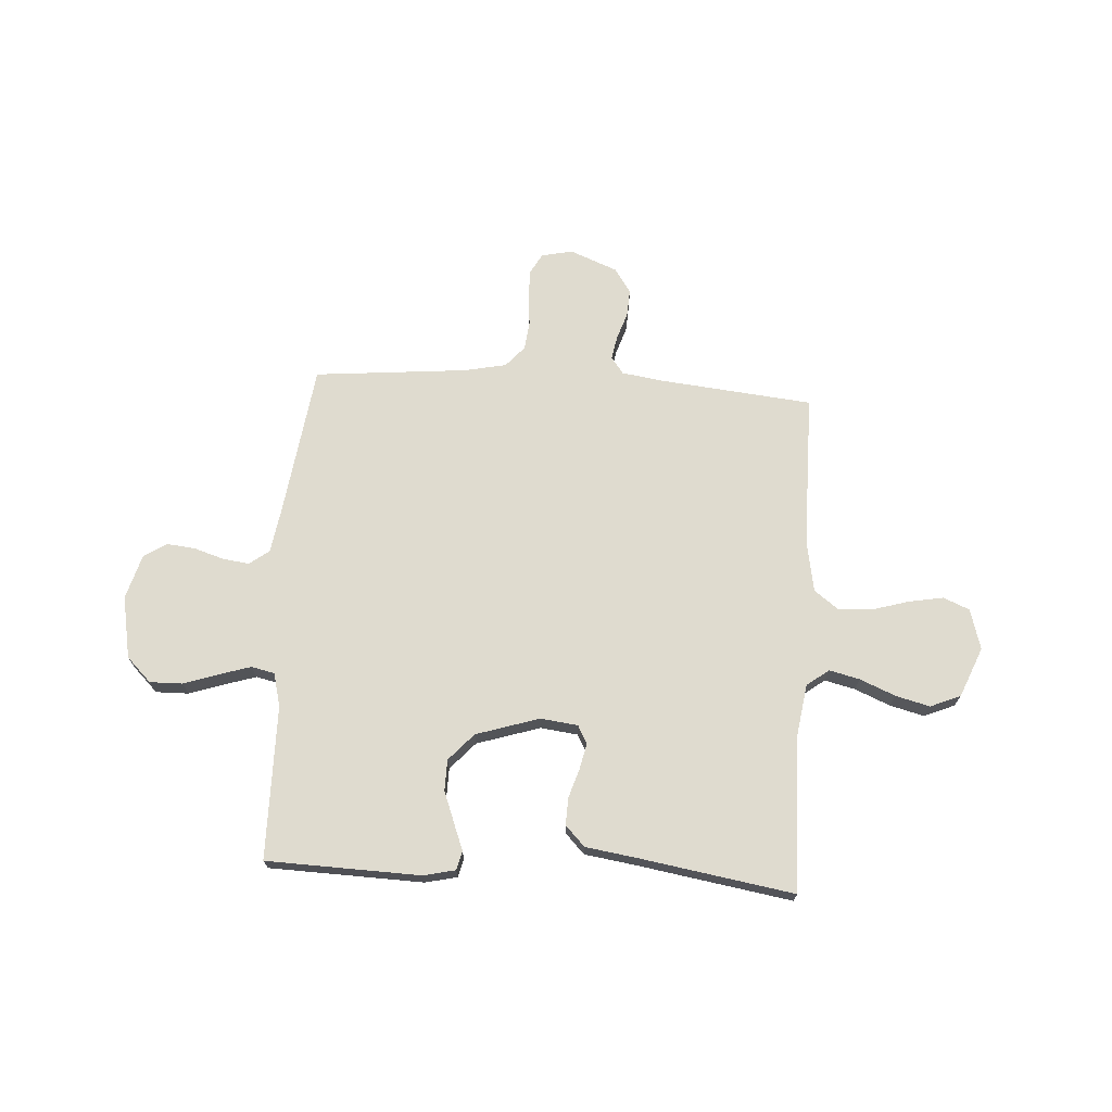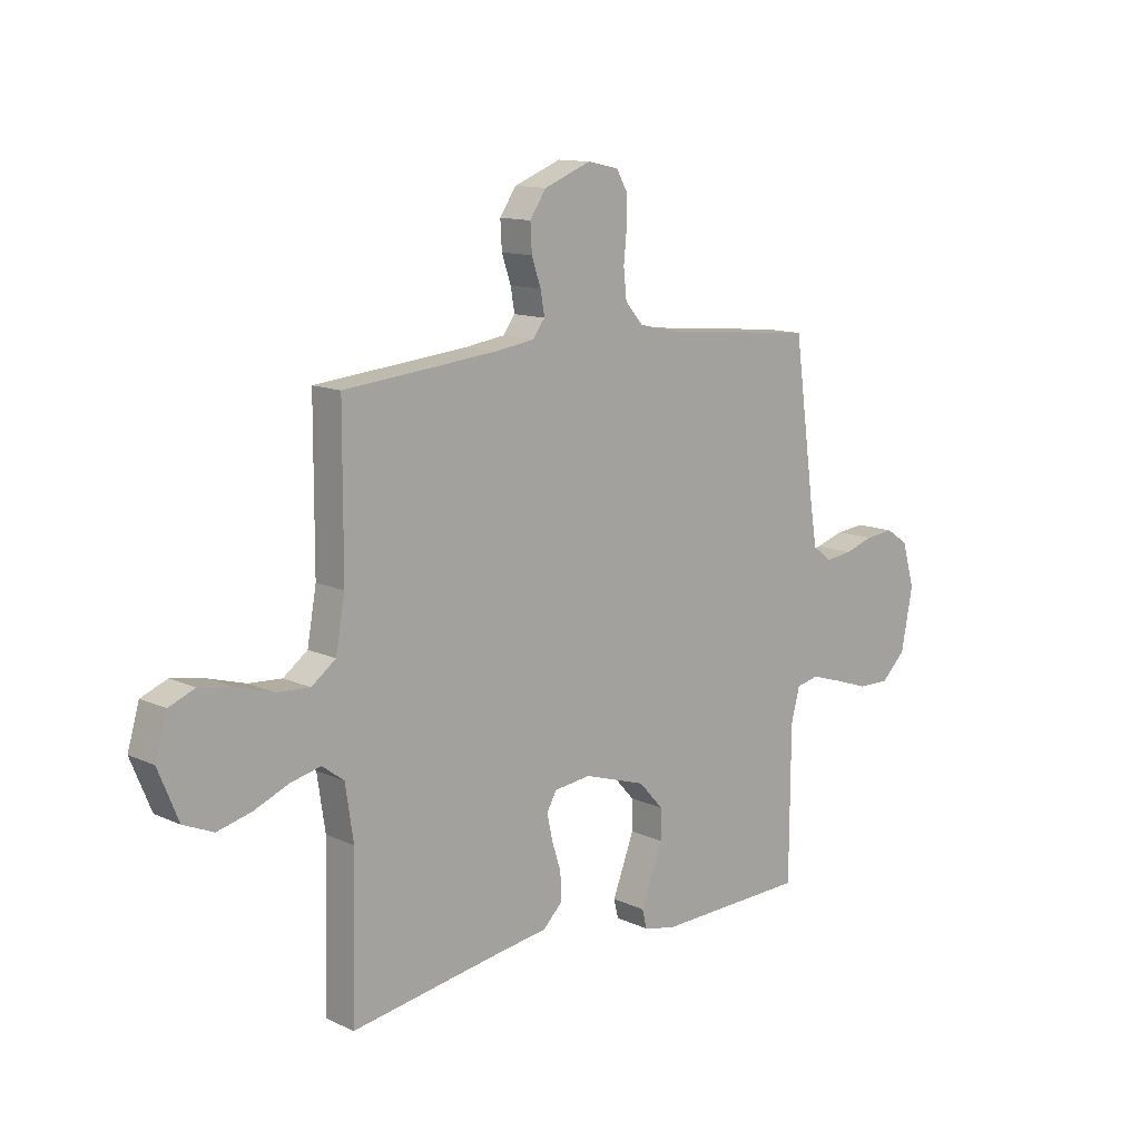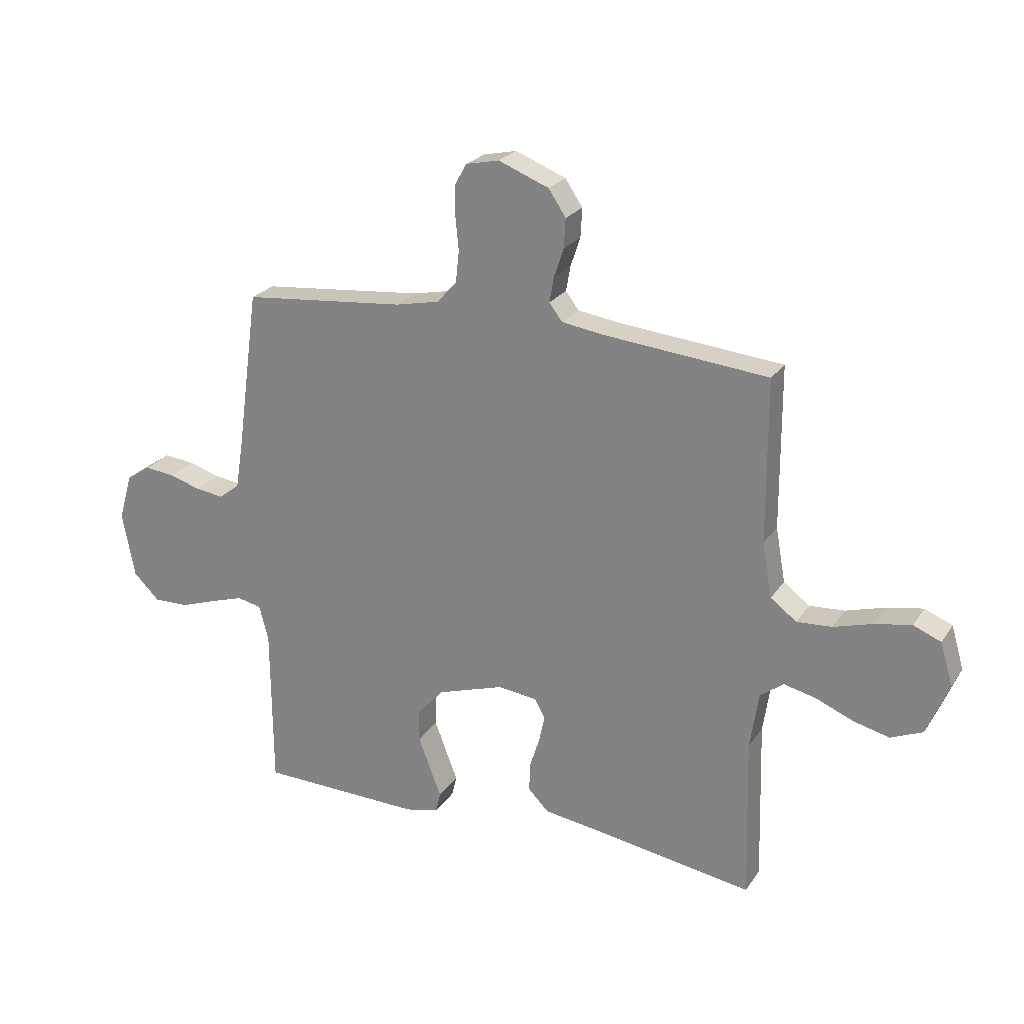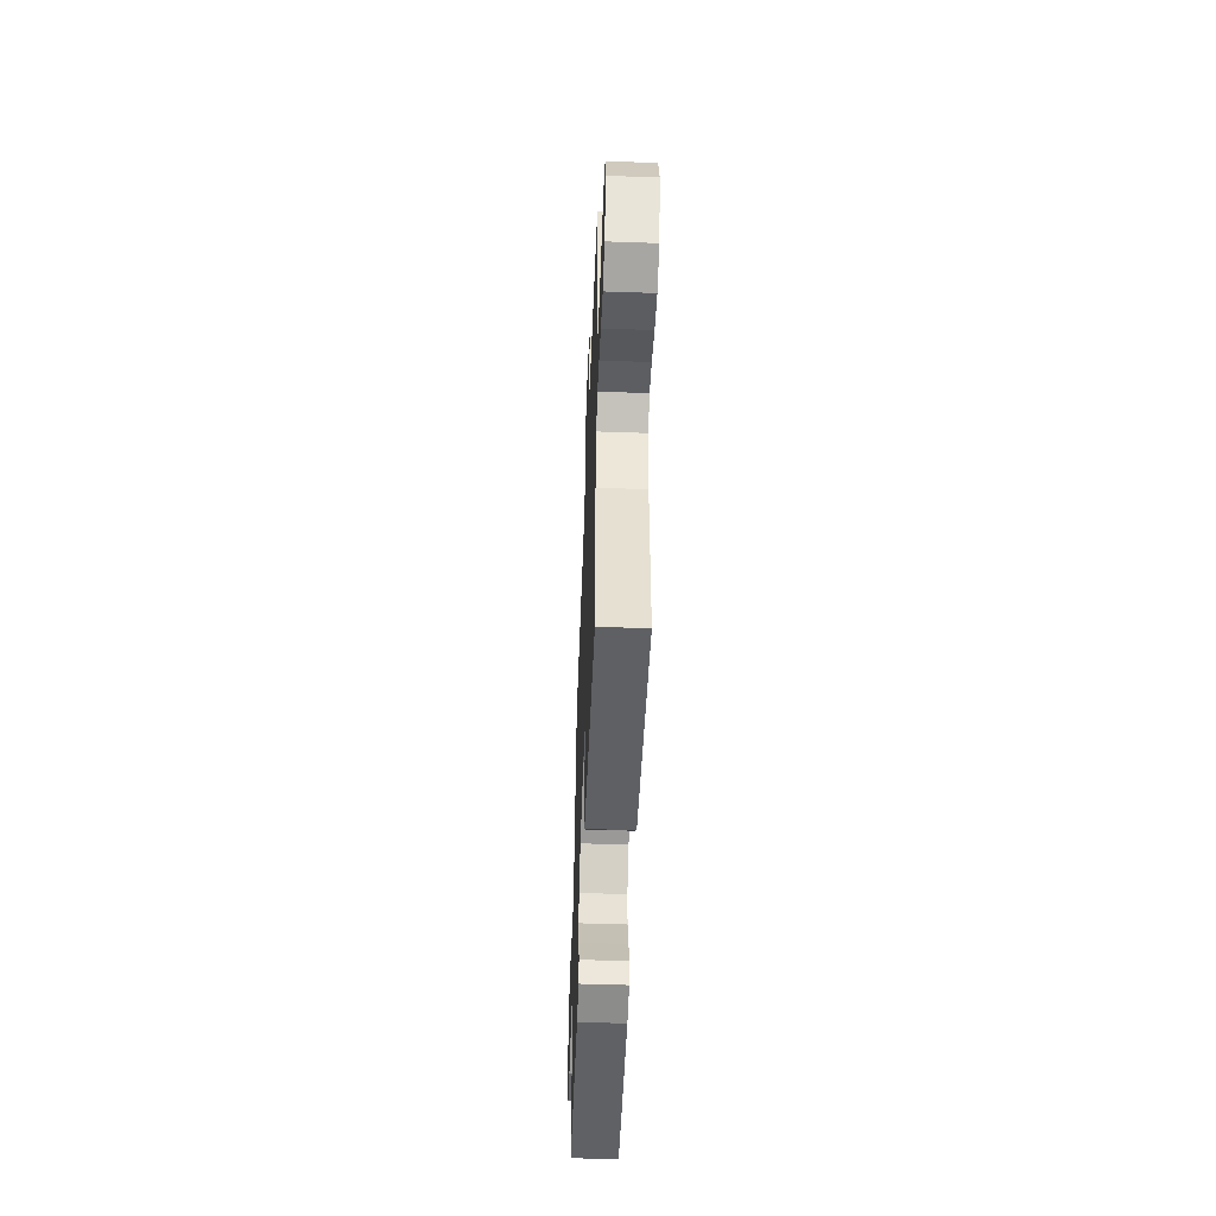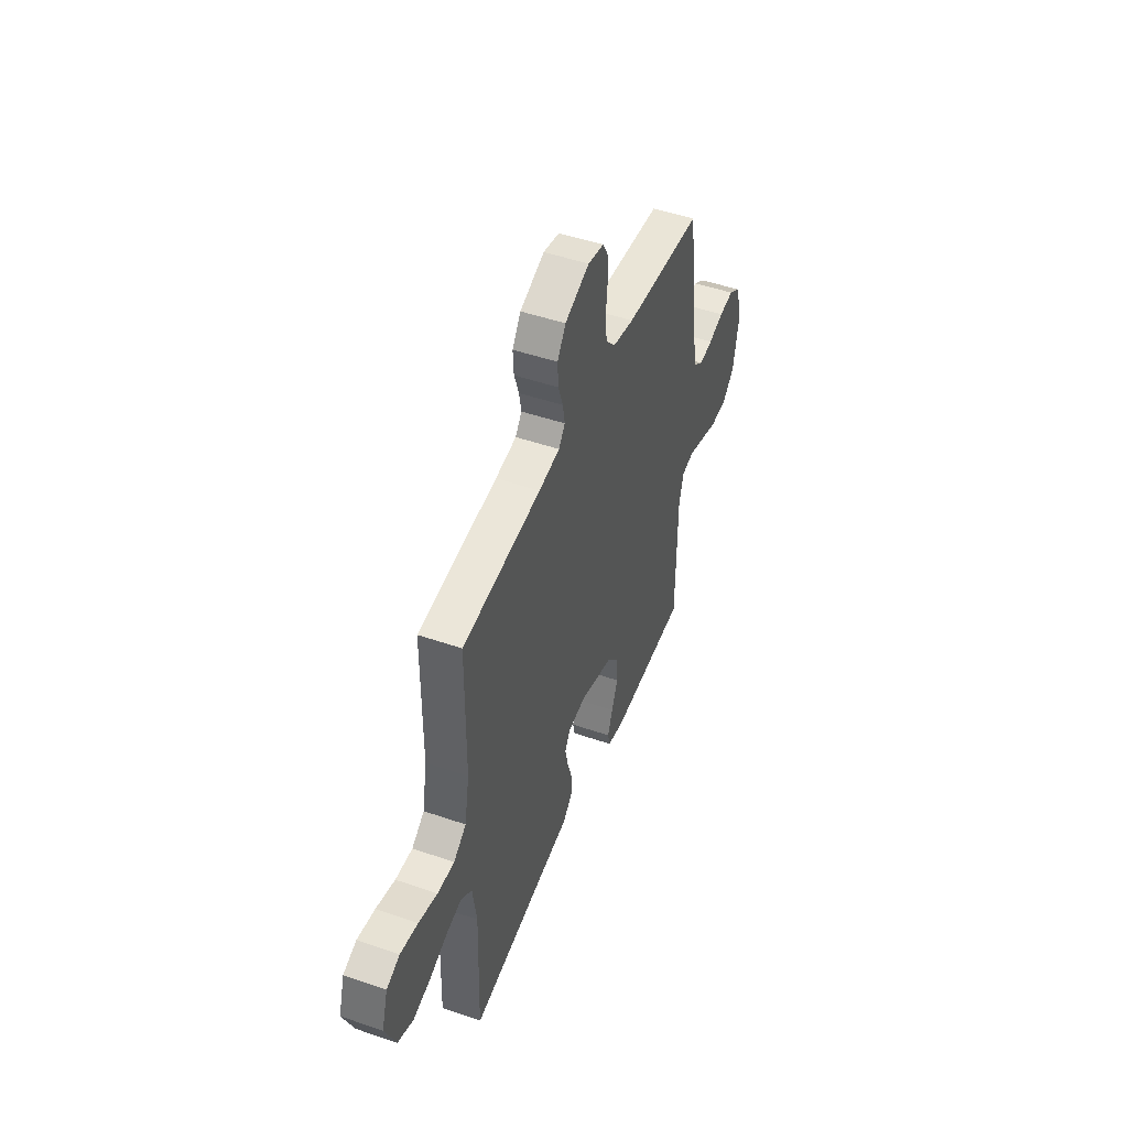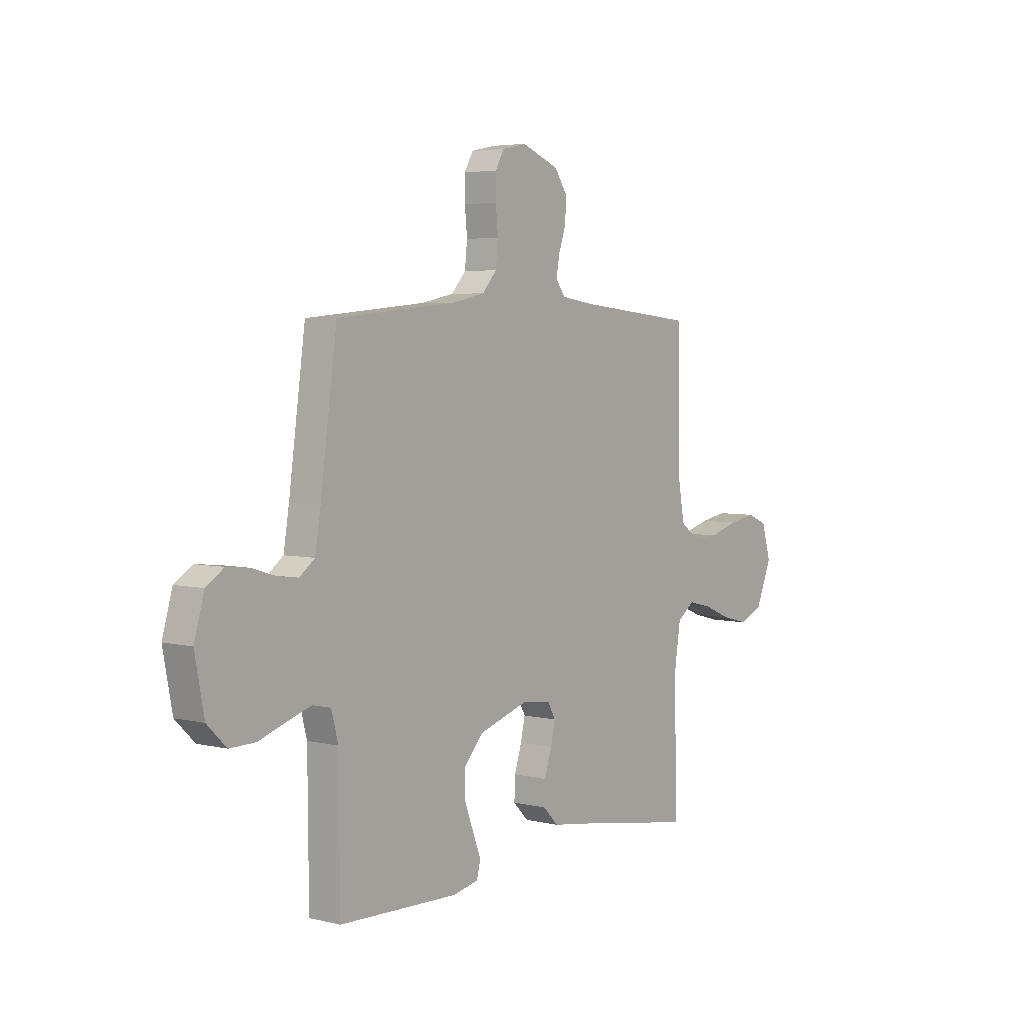
<metadata>
{"format":"obj","ext":"obj","renderer":"f3d","projection":"perspective","resolution":1024,"background":"white","views":[{"elev":70.4,"azim":-176.4,"up":"+Y"},{"elev":12.4,"azim":-43.1,"up":"+Z"},{"elev":23.6,"azim":-154.7,"up":"+Z"},{"elev":-51.3,"azim":-92.2,"up":"+Z"},{"elev":48.3,"azim":-68.9,"up":"+Z"},{"elev":4.5,"azim":127.8,"up":"+Z"}]}
</metadata>
<code>
v -0.5 0.07 -0.5
v -0.492 0.07 -0.2
v -0.508 0.07 -0.094
v -0.551 0.07 -0.062
v -0.61 0.07 -0.076
v -0.679 0.07 -0.105
v -0.746 0.07 -0.122
v -0.805 0.07 -0.097
v -0.845 0.07 0
v -0.822 0.07 0.079
v -0.771 0.07 0.1
v -0.704 0.07 0.088
v -0.632 0.07 0.067
v -0.567 0.07 0.063
v -0.519 0.07 0.099
v -0.501 0.07 0.2
v -0.5 0.07 0.5
v -0.2 0.07 0.53
v -0.12 0.07 0.542
v -0.096 0.07 0.574
v -0.104 0.07 0.62
v -0.122 0.07 0.673
v -0.125 0.07 0.727
v -0.093 0.07 0.775
v 0 0.07 0.812
v 0.061 0.07 0.799
v 0.083 0.07 0.76
v 0.083 0.07 0.704
v 0.077 0.07 0.643
v 0.083 0.07 0.586
v 0.119 0.07 0.545
v 0.2 0.07 0.528
v 0.5 0.07 0.5
v 0.541 0.07 0.2
v 0.555 0.07 0.114
v 0.593 0.07 0.085
v 0.645 0.07 0.092
v 0.703 0.07 0.11
v 0.759 0.07 0.116
v 0.803 0.07 0.087
v 0.828 0.07 0
v 0.805 0.07 -0.121
v 0.757 0.07 -0.168
v 0.693 0.07 -0.167
v 0.625 0.07 -0.144
v 0.564 0.07 -0.125
v 0.519 0.07 -0.135
v 0.502 0.07 -0.2
v 0.5 0.07 -0.5
v 0.2 0.07 -0.509
v 0.138 0.07 -0.495
v 0.129 0.07 -0.458
v 0.149 0.07 -0.406
v 0.172 0.07 -0.345
v 0.171 0.07 -0.285
v 0.123 0.07 -0.232
v 0 0.07 -0.193
v -0.073 0.07 -0.202
v -0.092 0.07 -0.237
v -0.081 0.07 -0.287
v -0.063 0.07 -0.344
v -0.061 0.07 -0.397
v -0.099 0.07 -0.436
v -0.2 0.07 -0.451
v -0.5 0 -0.5
v -0.492 0 -0.2
v -0.508 0 -0.094
v -0.551 0 -0.062
v -0.61 0 -0.076
v -0.679 0 -0.105
v -0.746 0 -0.122
v -0.805 0 -0.097
v -0.845 0 0
v -0.822 0 0.079
v -0.771 0 0.1
v -0.704 0 0.088
v -0.632 0 0.067
v -0.567 0 0.063
v -0.519 0 0.099
v -0.501 0 0.2
v -0.5 0 0.5
v -0.2 0 0.53
v -0.12 0 0.542
v -0.096 0 0.574
v -0.104 0 0.62
v -0.122 0 0.673
v -0.125 0 0.727
v -0.093 0 0.775
v 0 0 0.812
v 0.061 0 0.799
v 0.083 0 0.76
v 0.083 0 0.704
v 0.077 0 0.643
v 0.083 0 0.586
v 0.119 0 0.545
v 0.2 0 0.528
v 0.5 0 0.5
v 0.541 0 0.2
v 0.555 0 0.114
v 0.593 0 0.085
v 0.645 0 0.092
v 0.703 0 0.11
v 0.759 0 0.116
v 0.803 0 0.087
v 0.828 0 0
v 0.805 0 -0.121
v 0.757 0 -0.168
v 0.693 0 -0.167
v 0.625 0 -0.144
v 0.564 0 -0.125
v 0.519 0 -0.135
v 0.502 0 -0.2
v 0.5 0 -0.5
v 0.2 0 -0.509
v 0.138 0 -0.495
v 0.129 0 -0.458
v 0.149 0 -0.406
v 0.172 0 -0.345
v 0.171 0 -0.285
v 0.123 0 -0.232
v 0 0 -0.193
v -0.073 0 -0.202
v -0.092 0 -0.237
v -0.081 0 -0.287
v -0.063 0 -0.344
v -0.061 0 -0.397
v -0.099 0 -0.436
v -0.2 0 -0.451
f 62 63 64
f 61 62 64
f 60 61 64
f 64 1 2
f 60 64 2
f 59 60 2
f 58 59 2 3
f 57 58 3 4
f 51 52 53
f 50 51 53
f 49 50 53
f 48 49 53
f 47 48 53 54
f 43 44 45
f 42 43 45
f 41 42 45
f 40 41 45
f 39 40 45
f 38 39 45
f 37 38 45
f 36 37 45 46
f 35 36 46 47
f 32 33 34
f 34 35 47
f 32 34 47
f 31 32 47
f 27 28 29
f 26 27 29
f 25 26 29
f 24 25 29
f 23 24 29
f 22 23 29
f 21 22 29
f 20 21 29 30
f 30 31 47
f 20 30 47
f 19 20 47
f 16 17 18
f 18 19 47
f 16 18 47
f 15 16 47
f 11 12 13
f 10 11 13
f 9 10 13
f 8 9 13
f 7 8 13
f 6 7 13
f 5 6 13
f 4 5 13 14
f 14 15 47
f 4 14 47
f 57 4 47
f 47 54 55
f 47 55 56
f 47 56 57
f 128 127 126
f 128 126 125
f 128 125 124
f 66 65 128
f 66 128 124
f 66 124 123
f 67 66 123 122
f 68 67 122 121
f 117 116 115
f 117 115 114
f 117 114 113
f 117 113 112
f 118 117 112 111
f 109 108 107
f 109 107 106
f 109 106 105
f 109 105 104
f 109 104 103
f 109 103 102
f 109 102 101
f 110 109 101 100
f 111 110 100 99
f 98 97 96
f 111 99 98
f 111 98 96
f 111 96 95
f 93 92 91
f 93 91 90
f 93 90 89
f 93 89 88
f 93 88 87
f 93 87 86
f 93 86 85
f 94 93 85 84
f 111 95 94
f 111 94 84
f 111 84 83
f 82 81 80
f 111 83 82
f 111 82 80
f 111 80 79
f 77 76 75
f 77 75 74
f 77 74 73
f 77 73 72
f 77 72 71
f 77 71 70
f 77 70 69
f 78 77 69 68
f 111 79 78
f 111 78 68
f 111 68 121
f 119 118 111
f 120 119 111
f 121 120 111
f 1 65 66 2
f 2 66 67 3
f 3 67 68 4
f 4 68 69 5
f 5 69 70 6
f 6 70 71 7
f 7 71 72 8
f 8 72 73 9
f 9 73 74 10
f 10 74 75 11
f 11 75 76 12
f 12 76 77 13
f 13 77 78 14
f 14 78 79 15
f 15 79 80 16
f 16 80 81 17
f 17 81 82 18
f 18 82 83 19
f 19 83 84 20
f 20 84 85 21
f 21 85 86 22
f 22 86 87 23
f 23 87 88 24
f 24 88 89 25
f 25 89 90 26
f 26 90 91 27
f 27 91 92 28
f 28 92 93 29
f 29 93 94 30
f 30 94 95 31
f 31 95 96 32
f 32 96 97 33
f 33 97 98 34
f 34 98 99 35
f 35 99 100 36
f 36 100 101 37
f 37 101 102 38
f 38 102 103 39
f 39 103 104 40
f 40 104 105 41
f 41 105 106 42
f 42 106 107 43
f 43 107 108 44
f 44 108 109 45
f 45 109 110 46
f 46 110 111 47
f 47 111 112 48
f 48 112 113 49
f 49 113 114 50
f 50 114 115 51
f 51 115 116 52
f 52 116 117 53
f 53 117 118 54
f 54 118 119 55
f 55 119 120 56
f 56 120 121 57
f 57 121 122 58
f 58 122 123 59
f 59 123 124 60
f 60 124 125 61
f 61 125 126 62
f 62 126 127 63
f 63 127 128 64
f 64 128 65 1

</code>
